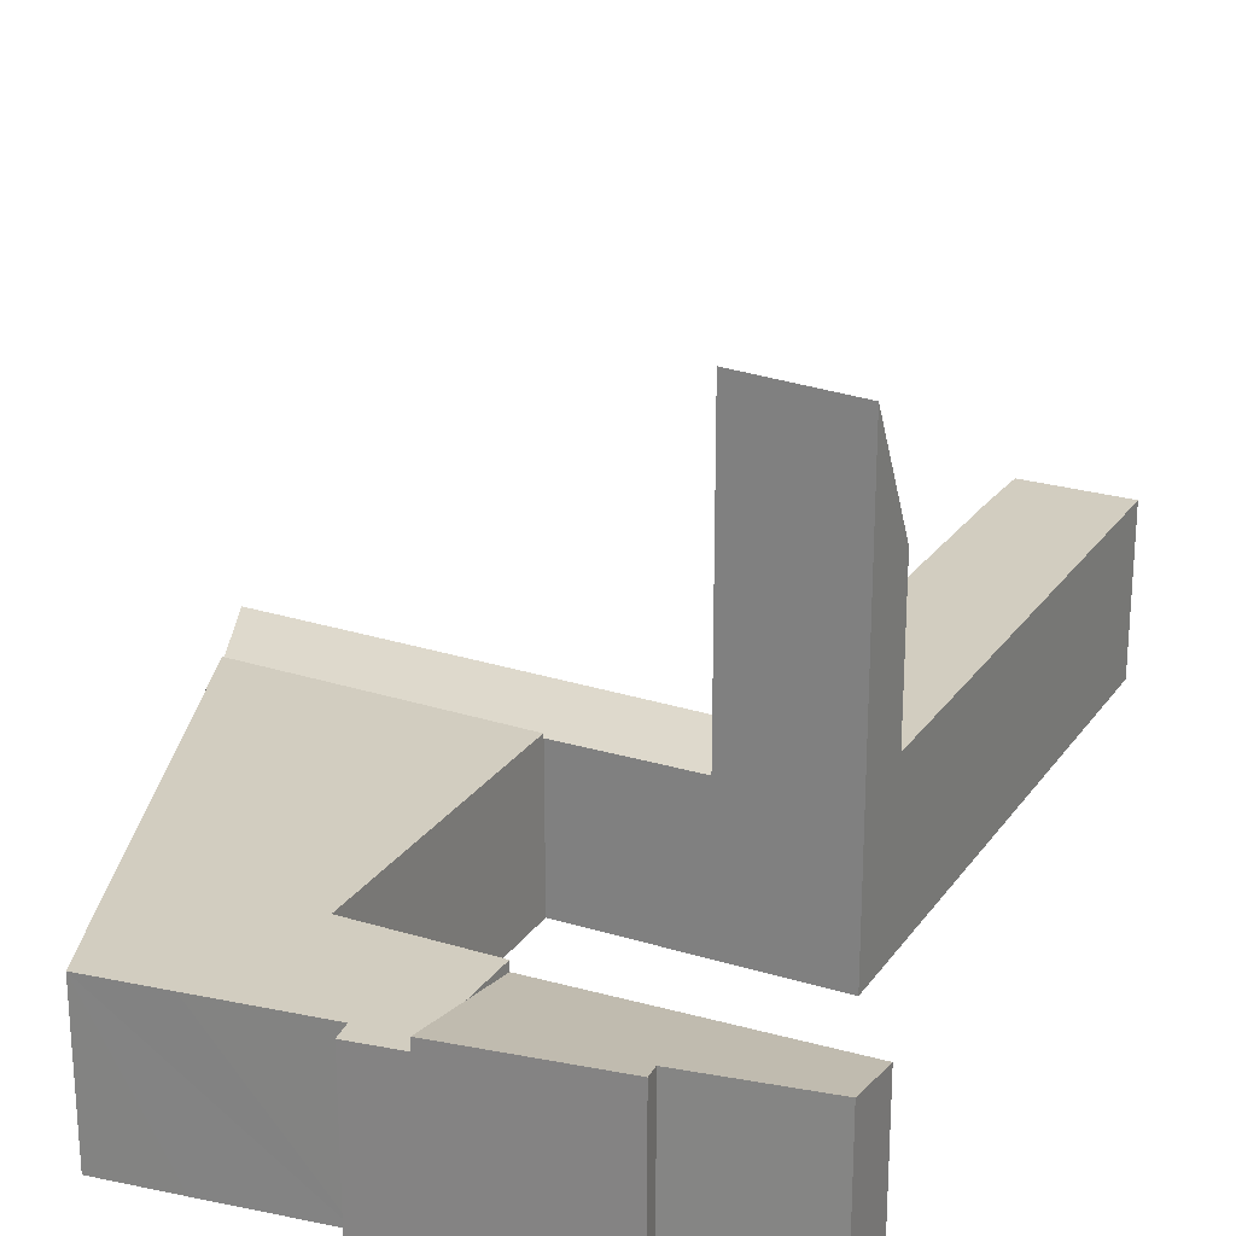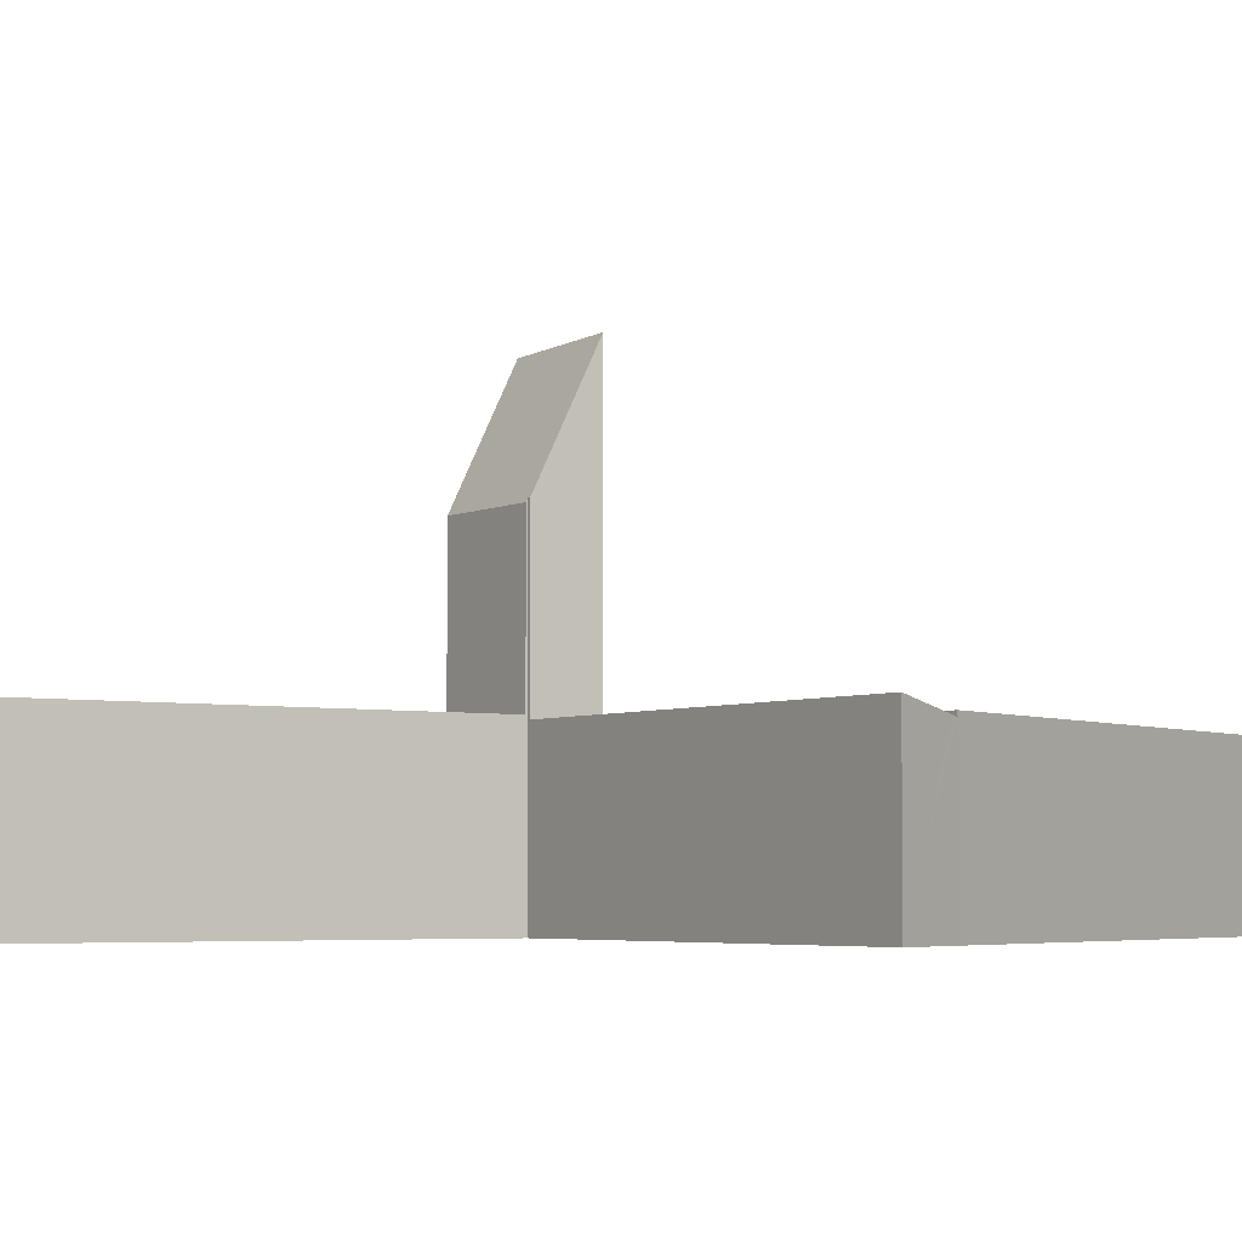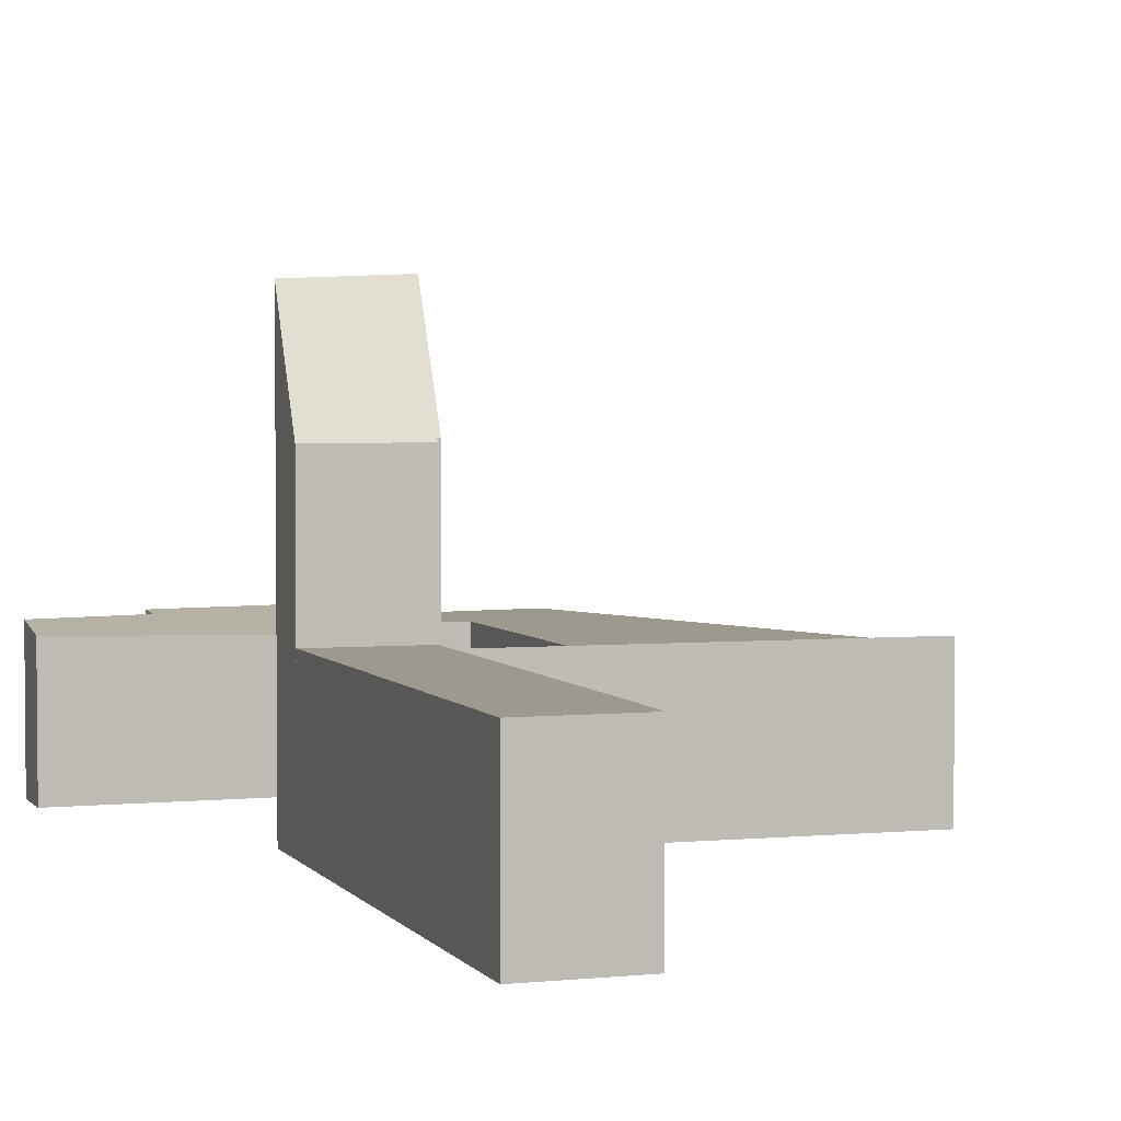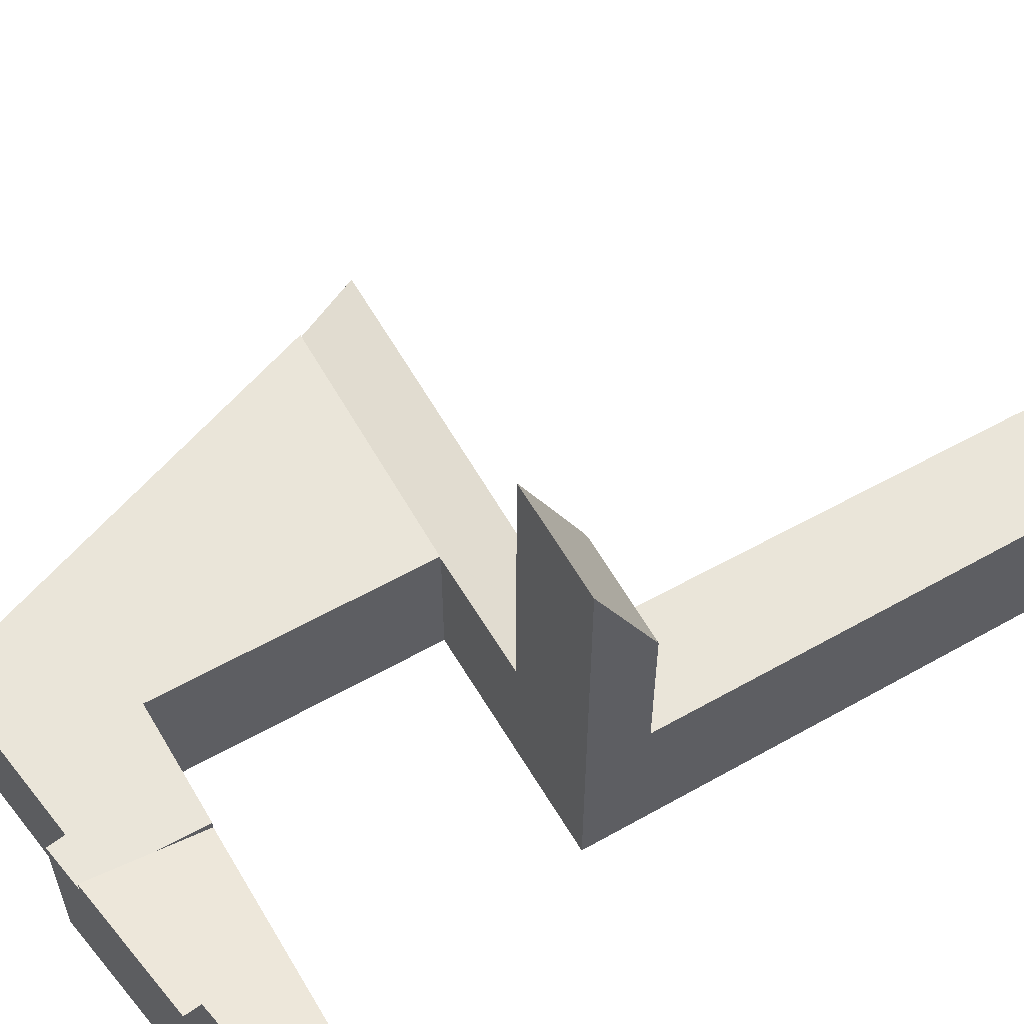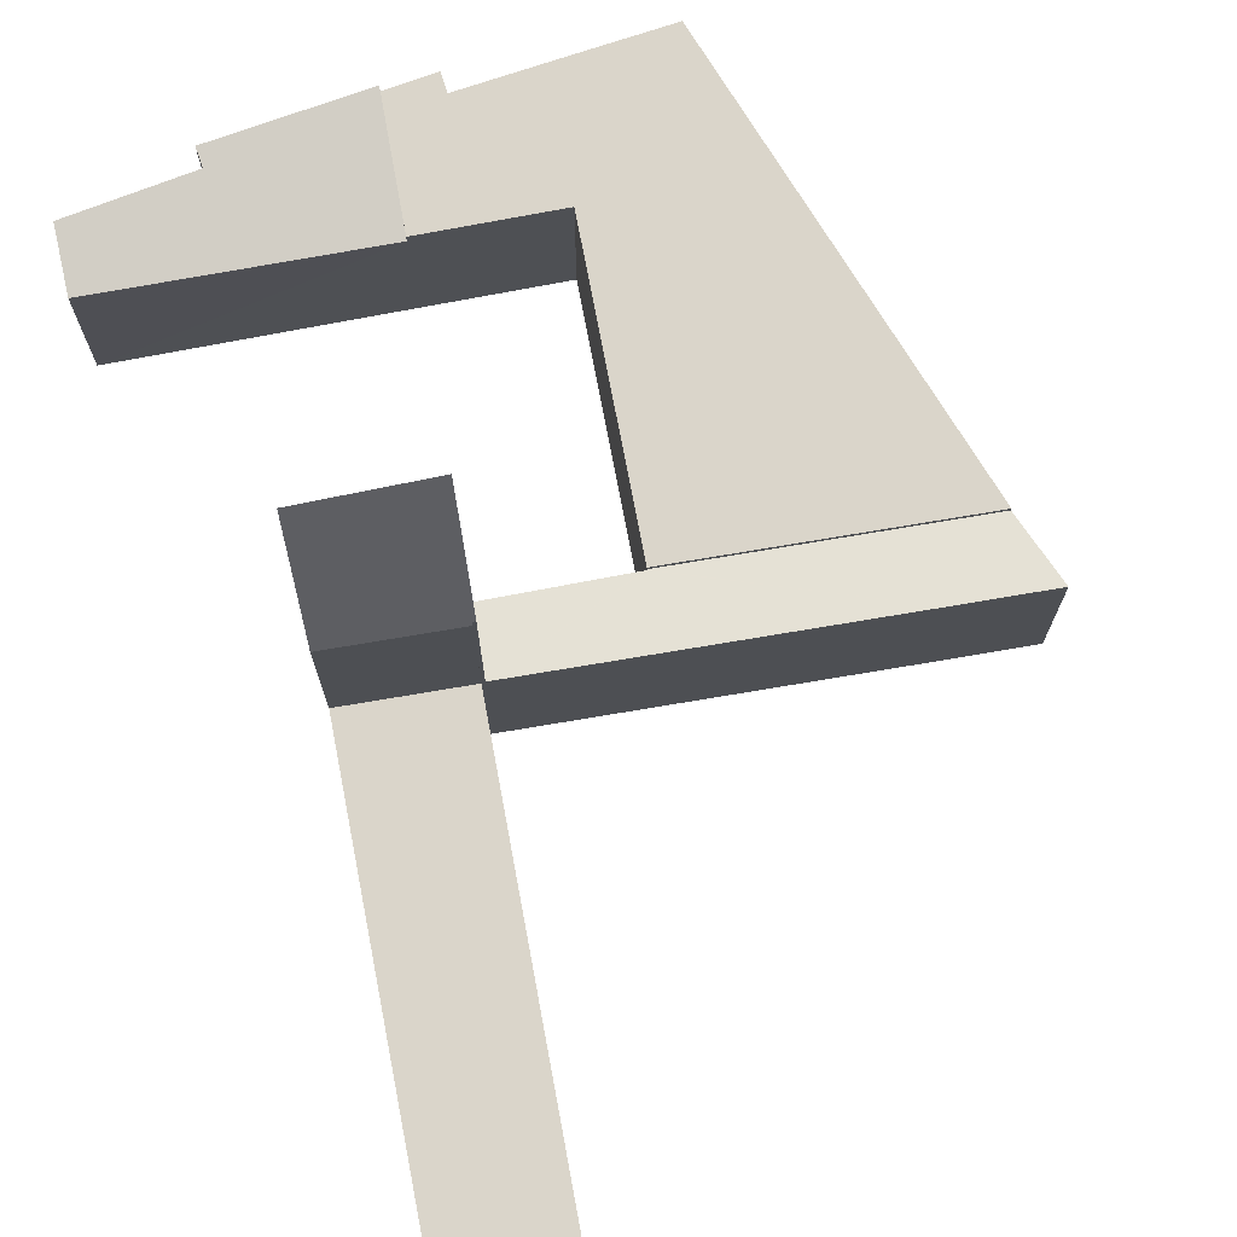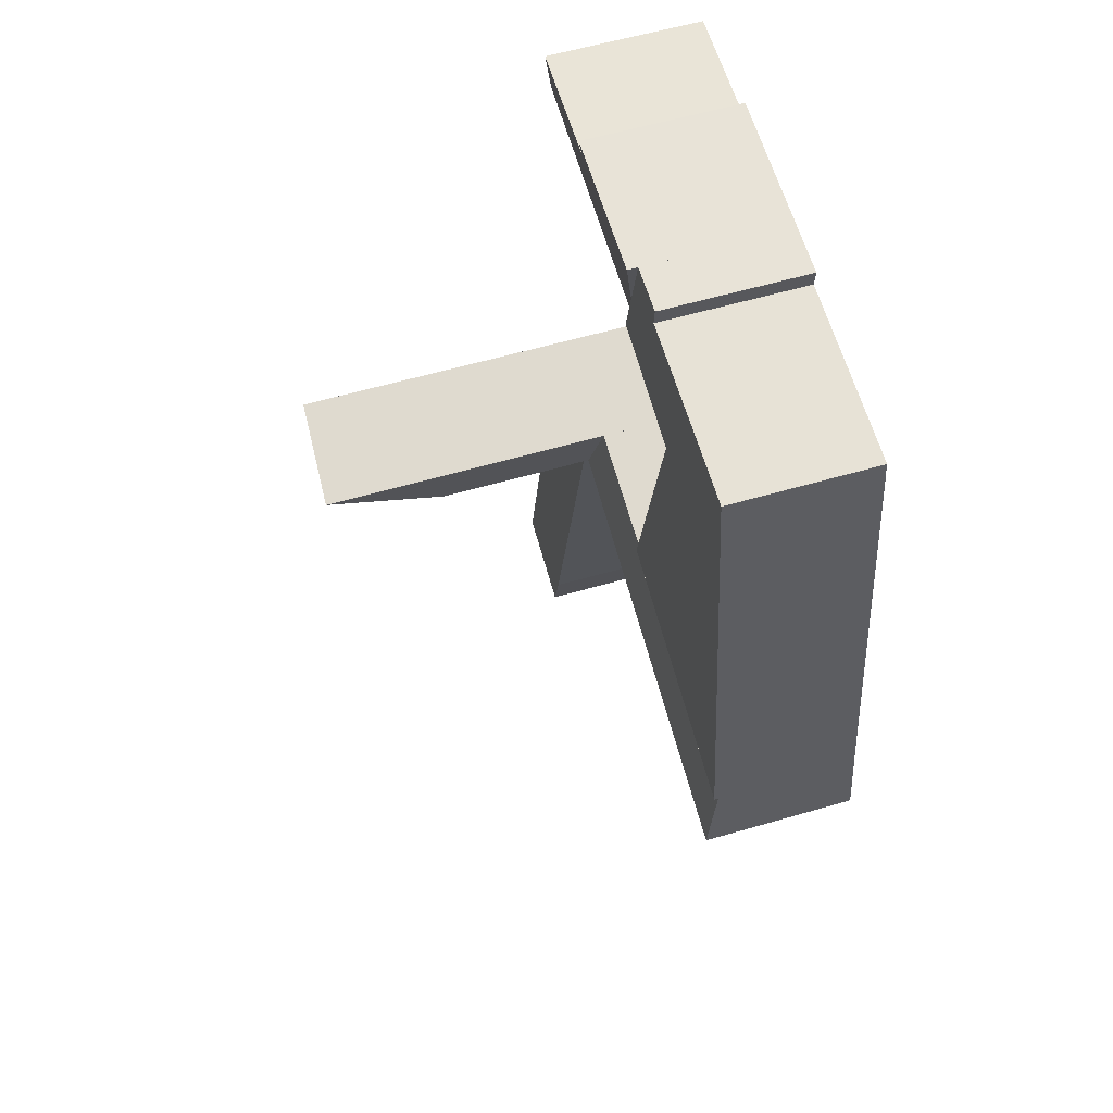
<metadata>
{"format":"obj","ext":"obj","renderer":"f3d","projection":"perspective","resolution":1024,"background":"white","views":[{"elev":24.5,"azim":14.4,"up":"+Y"},{"elev":-4.4,"azim":-137.4,"up":"+Y"},{"elev":3.3,"azim":149.1,"up":"+Y"},{"elev":58.1,"azim":47.5,"up":"+Y"},{"elev":74.3,"azim":156.9,"up":"+Y"},{"elev":59.5,"azim":-106.6,"up":"+Z"}]}
</metadata>
<code>
v  33.81 9.16 32.65
v  33.89 9.159 32.65
v  34.57 8.604 29.24
v  34.53 8.602 29.23
v  19.17 8.744 29.19
v  28.17 8.442 27.85
v  19.88 8.234 26.06
v  18.32 9.361 32.96
v  26.94 9.187 32.41
v  26.89 9.357 33.46
v  27.21 9.186 32.42
v  26.94 -1.984e-15 32.41
v  33.89 -1.999e-15 32.65
v  27.21 -1.985e-15 32.42
v  33.81 -1.999e-15 32.65
v  18.32 -2.018e-15 32.96
v  26.89 -2.049e-15 33.46
v  34.57 -1.791e-15 29.24
v  34.53 -1.79e-15 29.23
v  28.17 -1.706e-15 27.85
v  19.88 -1.596e-15 26.06
v  19.17 -1.787e-15 29.19
v  0.595 8.561 3.818
v  5.216 9.215 1.243
v  0 9.213 5.641e-16
v  0.656 8.49 4.233
v  16.12 8.49 7.952
v  16.13 8.498 7.91
v  17.07 9.214 4.101
v  24.44 9.213 5.877
v  16.21 8.498 7.927
v  23.61 8.529 9.535
v  16.13 -4.843e-16 7.91
v  23.61 -5.839e-16 9.535
v  16.21 -4.854e-16 7.927
v  0.656 -2.592e-16 4.233
v  16.12 -4.869e-16 7.952
v  24.44 -3.599e-16 5.877
v  17.07 -2.511e-16 4.101
v  5.216 -7.611e-17 1.243
v  0 0 0
v  0.595 -2.338e-16 3.818
v  23.61 26.12 9.535
v  24.61 18.68 5.92
v  24.44 18.68 5.877
v  30.95 18.48 7.341
v  30.17 25.82 10.96
v  24.64 18.48 5.822
v  30.17 -6.711e-16 10.96
v  30.95 -4.495e-16 7.341
v  24.64 -3.565e-16 5.822
v  24.61 -3.625e-16 5.92
v  31.14 9.428 -22.99
v  30.95 9.428 7.341
v  37.21 9.428 -21.71
v  30.33 9.428 -19.78
v  24.64 9.428 5.822
v  37.21 1.329e-15 -21.71
v  31.14 1.408e-15 -22.99
v  30.33 1.211e-15 -19.78
v  3.687 8.744 24.78
v  16.12 8.744 7.952
v  0.656 8.744 4.233
v  13.89 8.744 18.18
v  12.52 8.744 24.46
v  17.95 8.744 25.64
v  19.88 8.744 26.06
v  4.578 8.744 30.81
v  15.59 8.744 31.68
v  10.92 8.744 31.32
v  8.945 8.744 31.17
v  18.32 8.744 32.96
v  15.49 8.744 32.8
v  15.59 -1.94e-15 31.68
v  8.945 -1.909e-15 31.17
v  4.578 -1.887e-15 30.81
v  10.92 -1.918e-15 31.32
v  15.49 -2.008e-15 32.8
v  3.687 -1.517e-15 24.78
v  12.52 -1.498e-15 24.46
v  13.89 -1.113e-15 18.18
v  17.95 -1.57e-15 25.64
g defaultobject
f 1 2 3
f 1 3 4
f 5 6 7
f 6 5 8
f 6 8 9
f 9 8 10
f 9 4 6
f 4 9 11
f 4 11 1
f 12 11 9
f 11 12 1
f 1 12 2
f 2 12 13
f 13 12 14
f 13 14 15
f 16 10 8
f 10 16 17
f 13 3 2
f 3 13 18
f 17 9 10
f 9 17 12
f 18 4 3
f 4 18 6
f 6 18 7
f 7 18 19
f 7 19 20
f 7 20 21
f 21 5 7
f 5 21 8
f 8 21 16
f 16 21 22
f 19 12 20
f 12 19 14
f 14 19 15
f 15 19 18
f 15 18 13
f 20 22 21
f 22 20 16
f 16 20 12
f 16 12 17
f 23 24 25
f 24 23 26
f 24 26 27
f 24 27 28
f 24 28 29
f 28 30 29
f 30 28 31
f 30 31 32
f 33 31 28
f 31 33 32
f 32 33 34
f 34 33 35
f 36 27 26
f 27 36 37
f 32 38 30
f 38 32 34
f 27 33 28
f 33 27 37
f 38 29 30
f 29 38 39
f 29 39 24
f 24 39 40
f 24 40 25
f 25 40 41
f 41 23 25
f 23 41 26
f 26 41 36
f 36 41 42
f 38 33 39
f 33 38 35
f 35 38 34
f 40 42 41
f 42 40 36
f 36 40 37
f 37 40 33
f 33 40 39
f 43 44 45
f 44 43 46
f 46 43 47
f 46 48 44
f 49 46 47
f 46 49 50
f 50 48 46
f 48 50 51
f 52 45 44
f 45 52 38
f 48 52 44
f 52 48 51
f 45 34 43
f 34 45 38
f 34 47 43
f 47 34 49
f 38 52 34
f 34 50 49
f 50 34 52
f 50 52 51
f 53 54 55
f 54 53 56
f 54 56 57
f 51 54 57
f 54 51 50
f 50 55 54
f 55 50 58
f 58 53 55
f 53 58 59
f 60 57 56
f 57 60 51
f 59 56 53
f 56 59 60
f 51 58 50
f 58 51 60
f 58 60 59
f 61 62 63
f 62 61 64
f 64 61 65
f 66 5 67
f 5 66 65
f 5 65 61
f 5 61 68
f 5 68 69
f 69 68 70
f 70 68 71
f 69 72 5
f 72 69 73
f 70 74 69
f 74 70 71
f 74 71 68
f 74 68 75
f 75 68 76
f 74 75 77
f 78 72 73
f 72 78 16
f 74 73 69
f 73 74 78
f 36 61 63
f 61 36 79
f 61 79 68
f 68 79 76
f 16 5 72
f 5 16 67
f 67 16 21
f 21 16 22
f 80 64 65
f 64 80 62
f 62 80 81
f 62 81 37
f 21 66 67
f 66 21 65
f 65 21 80
f 80 21 82
f 37 63 62
f 63 37 36
f 37 79 36
f 79 37 81
f 79 81 80
f 79 80 76
f 76 80 82
f 76 82 21
f 76 21 22
f 76 22 75
f 75 22 77
f 77 22 74
f 74 22 16
f 74 16 78

</code>
